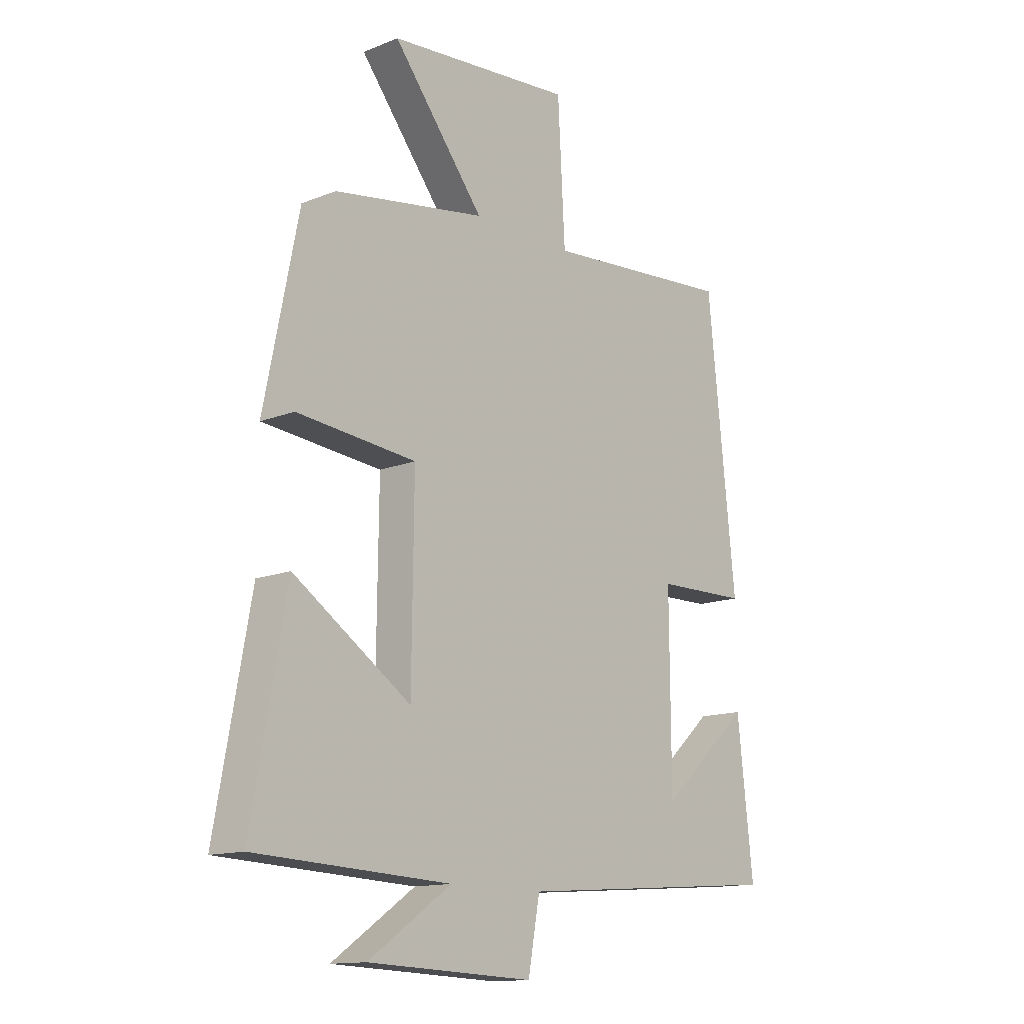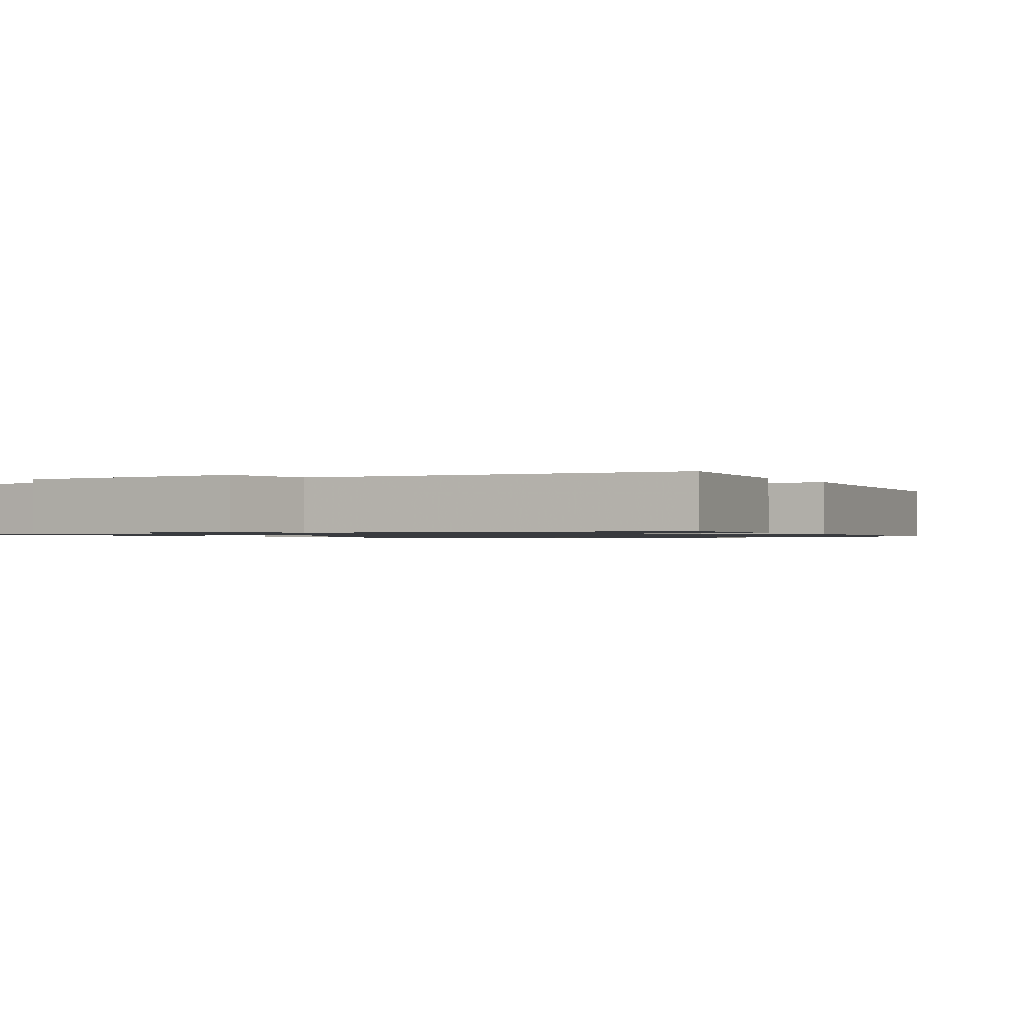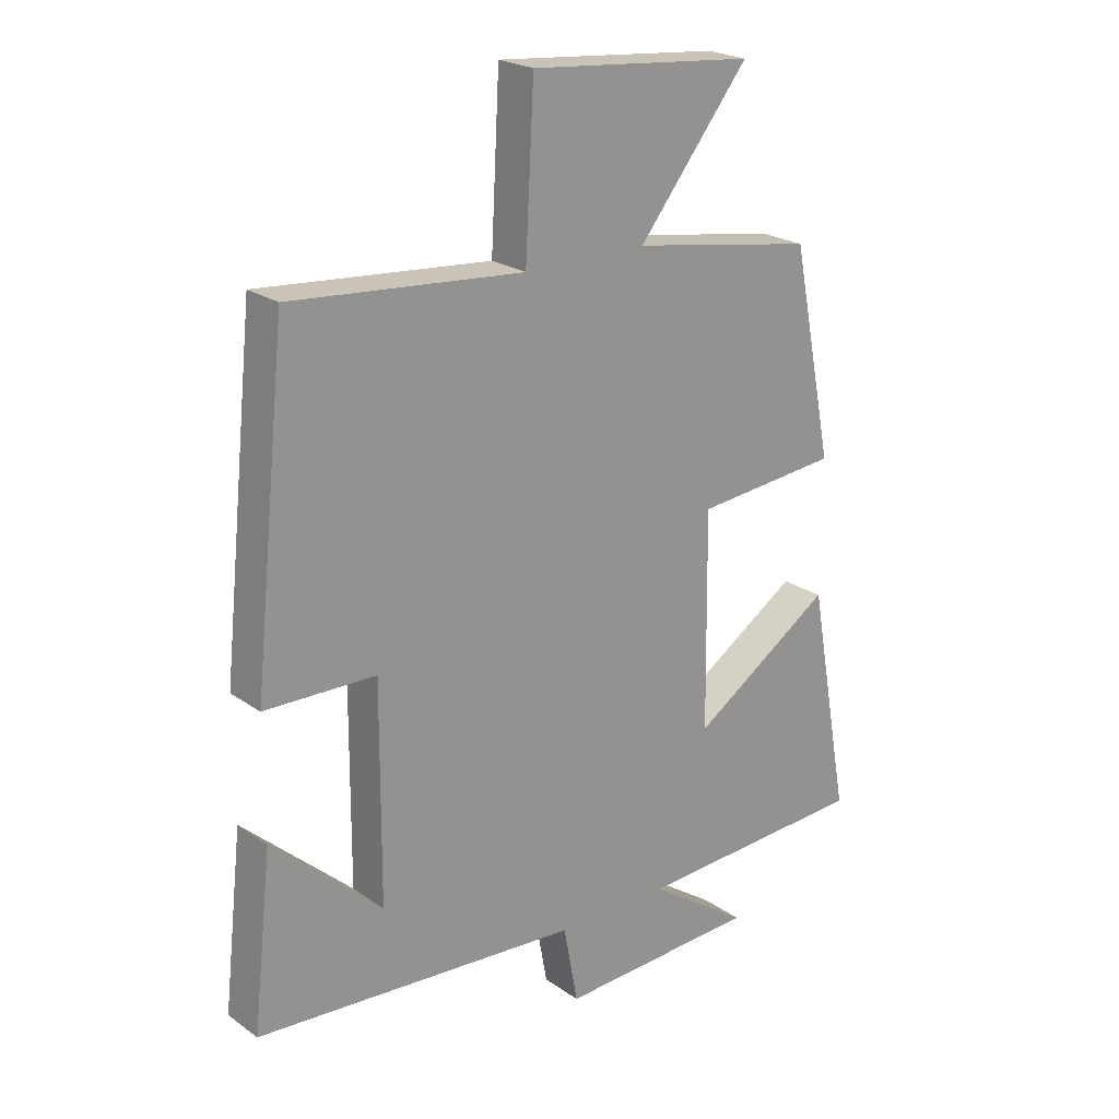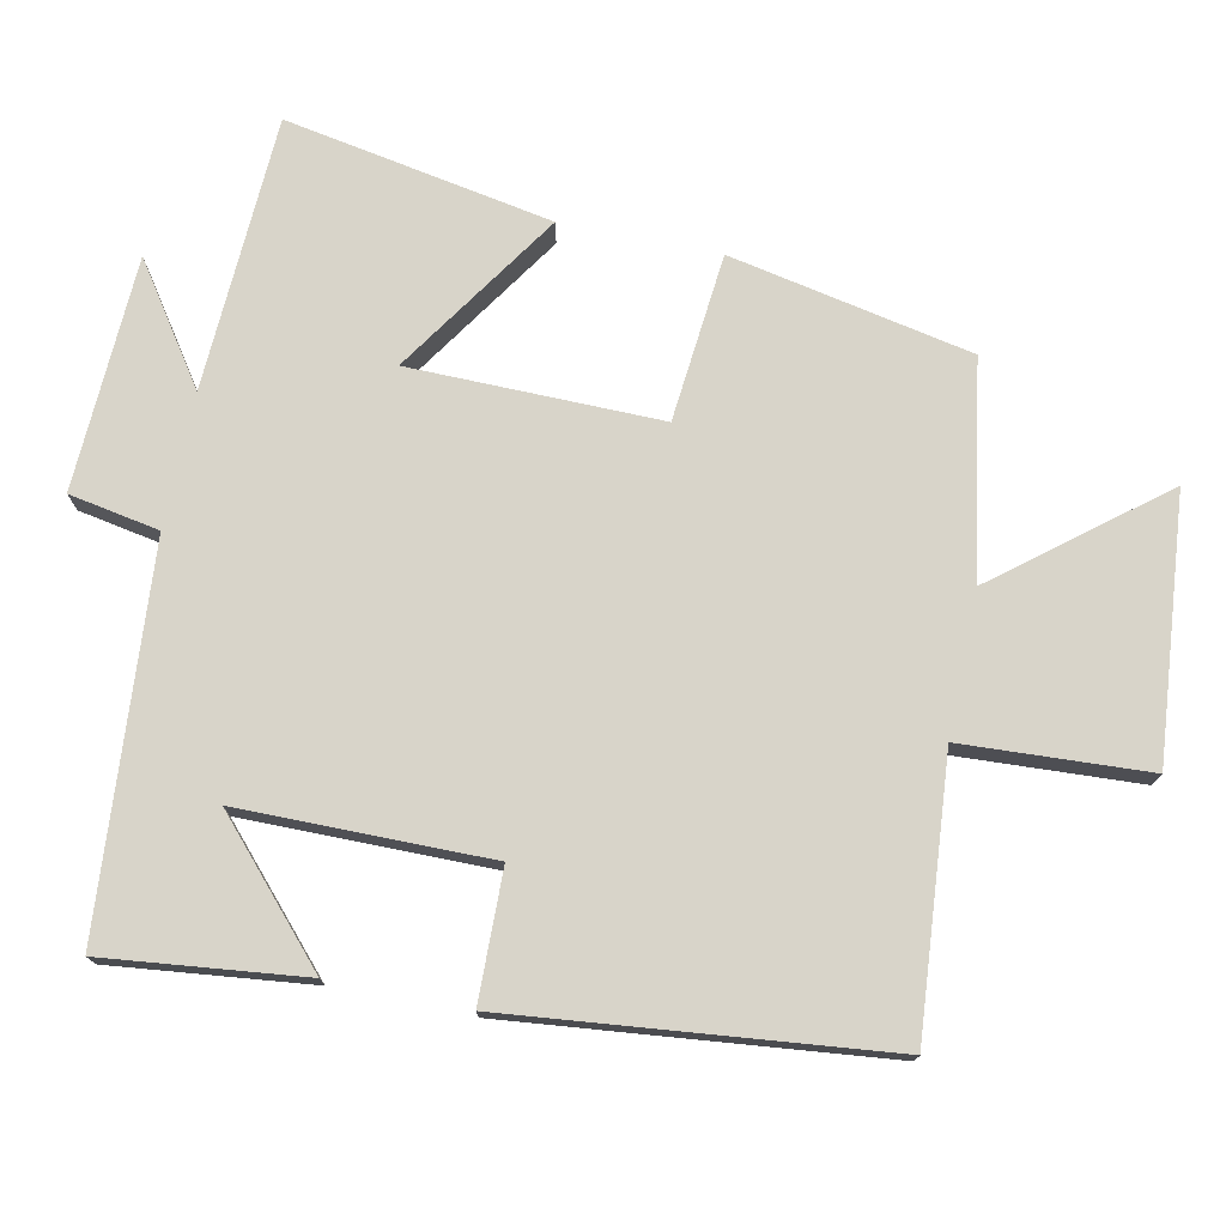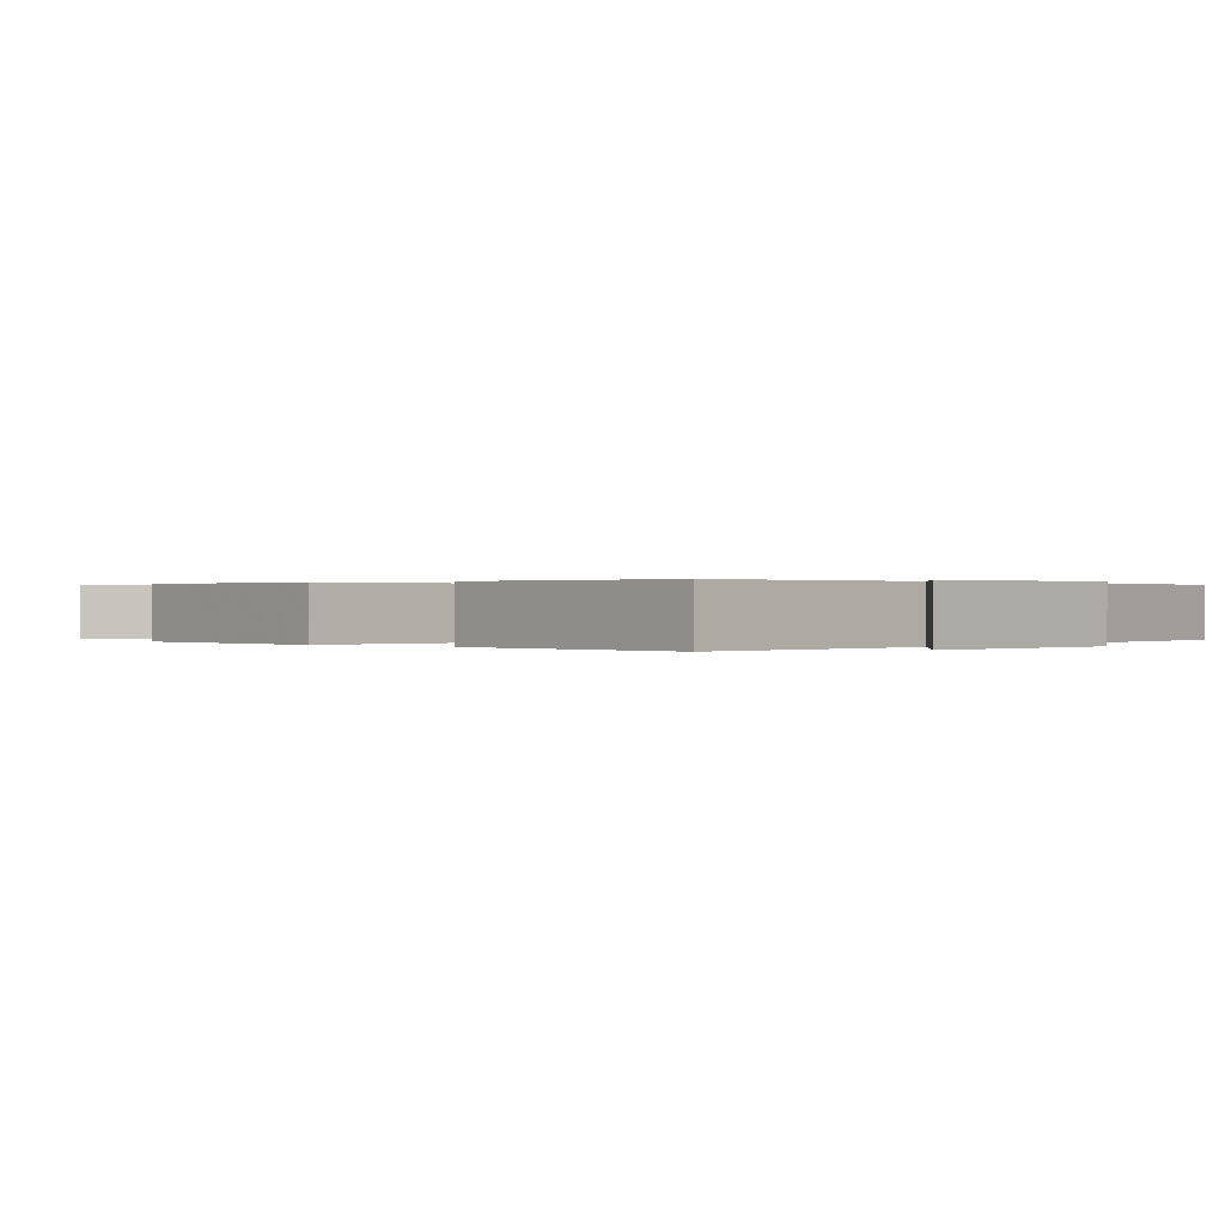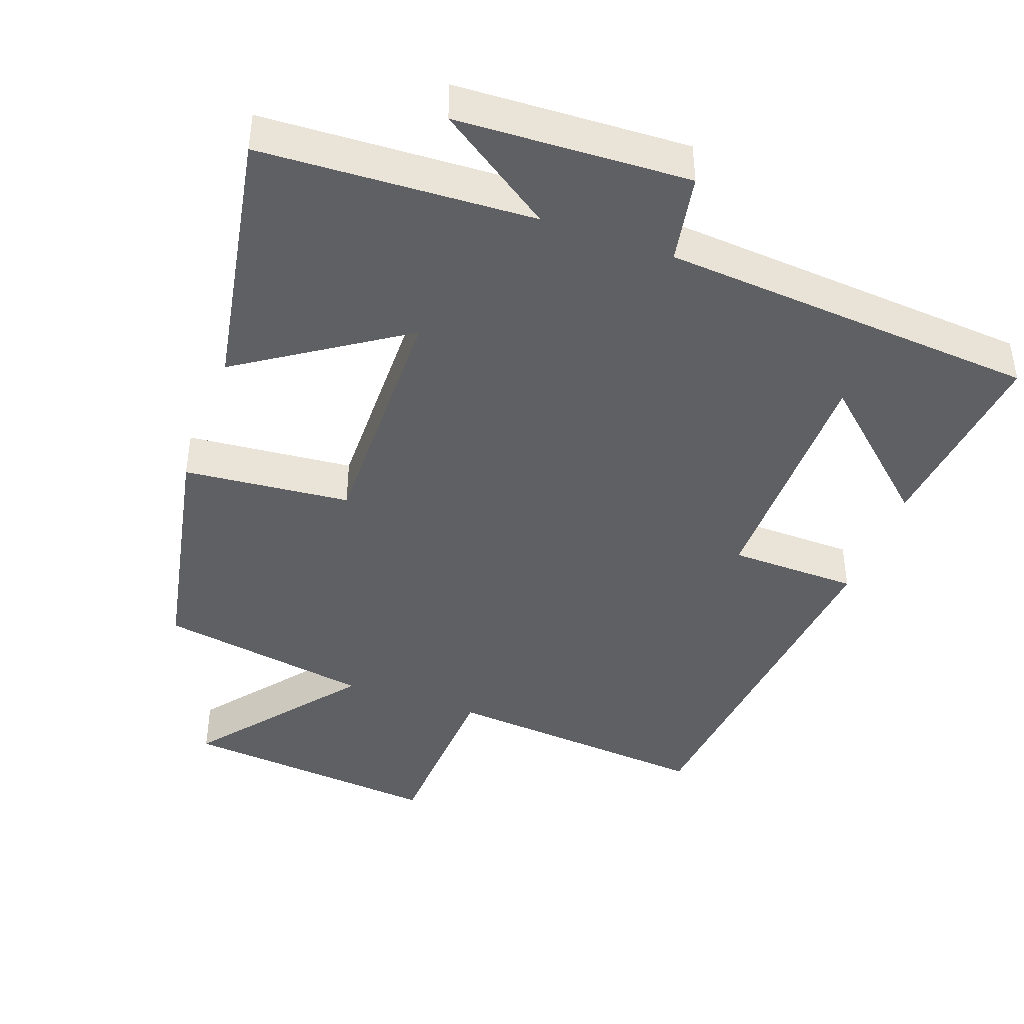
<metadata>
{"format":"obj","ext":"obj","renderer":"f3d","projection":"perspective","resolution":1024,"background":"white","views":[{"elev":-13.8,"azim":131.5,"up":"+Z"},{"elev":-1.0,"azim":-150.4,"up":"+Y"},{"elev":22.5,"azim":-39.9,"up":"+Z"},{"elev":75.0,"azim":-78.3,"up":"+Y"},{"elev":0.2,"azim":129.2,"up":"+Y"},{"elev":-43.0,"azim":160.1,"up":"+Y"}]}
</metadata>
<code>
v -0.531 0.07 -0.459
v -0.5 0.07 -0.181
v -0.321 0.07 -0.343
v -0.319 0.07 0.005
v -0.5 0.07 0.009
v -0.445 0.07 0.532
v -0.067 0.07 0.5
v -0.053 0.07 0.76
v 0.313 0.07 0.726
v 0.133 0.07 0.5
v 0.432 0.07 0.45
v 0.5 0.07 0.112
v 0.266 0.07 0.09
v 0.27 0.07 -0.26
v 0.5 0.07 -0.108
v 0.568 0.07 -0.482
v 0.185 0.07 -0.5
v 0.348 0.07 -0.612
v 0.022 0.07 -0.626
v -0.001 0.07 -0.5
v -0.531 0 -0.459
v -0.5 0 -0.181
v -0.321 0 -0.343
v -0.319 0 0.005
v -0.5 0 0.009
v -0.445 0 0.532
v -0.067 0 0.5
v -0.053 0 0.76
v 0.313 0 0.726
v 0.133 0 0.5
v 0.432 0 0.45
v 0.5 0 0.112
v 0.266 0 0.09
v 0.27 0 -0.26
v 0.5 0 -0.108
v 0.568 0 -0.482
v 0.185 0 -0.5
v 0.348 0 -0.612
v 0.022 0 -0.626
v -0.001 0 -0.5
f 17 18 19 20
f 16 17 20
f 15 16 20
f 14 15 20
f 13 14 20
f 10 11 12 13
f 10 13 20
f 7 8 9 10
f 7 10 20
f 4 5 6 7
f 3 4 7 20
f 1 2 3
f 1 3 20
f 40 39 38 37
f 40 37 36
f 40 36 35
f 40 35 34
f 40 34 33
f 33 32 31 30
f 40 33 30
f 30 29 28 27
f 40 30 27
f 27 26 25 24
f 40 27 24 23
f 23 22 21
f 40 23 21
f 1 21 22 2
f 2 22 23 3
f 3 23 24 4
f 4 24 25 5
f 5 25 26 6
f 6 26 27 7
f 7 27 28 8
f 8 28 29 9
f 9 29 30 10
f 10 30 31 11
f 11 31 32 12
f 12 32 33 13
f 13 33 34 14
f 14 34 35 15
f 15 35 36 16
f 16 36 37 17
f 17 37 38 18
f 18 38 39 19
f 19 39 40 20
f 20 40 21 1

</code>
